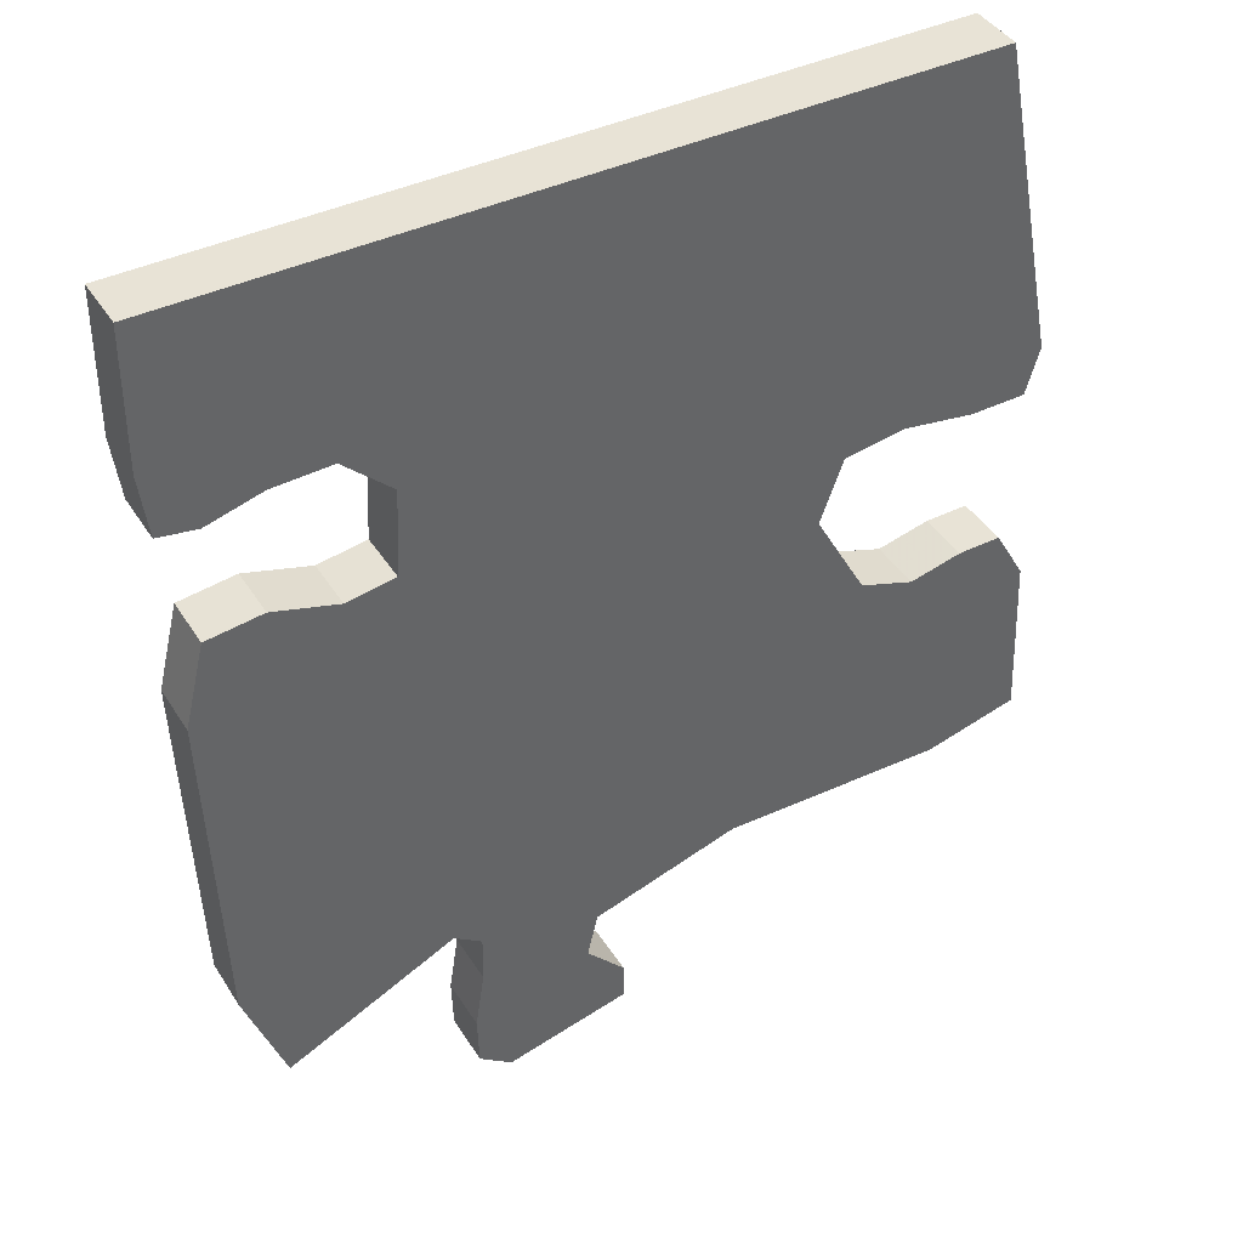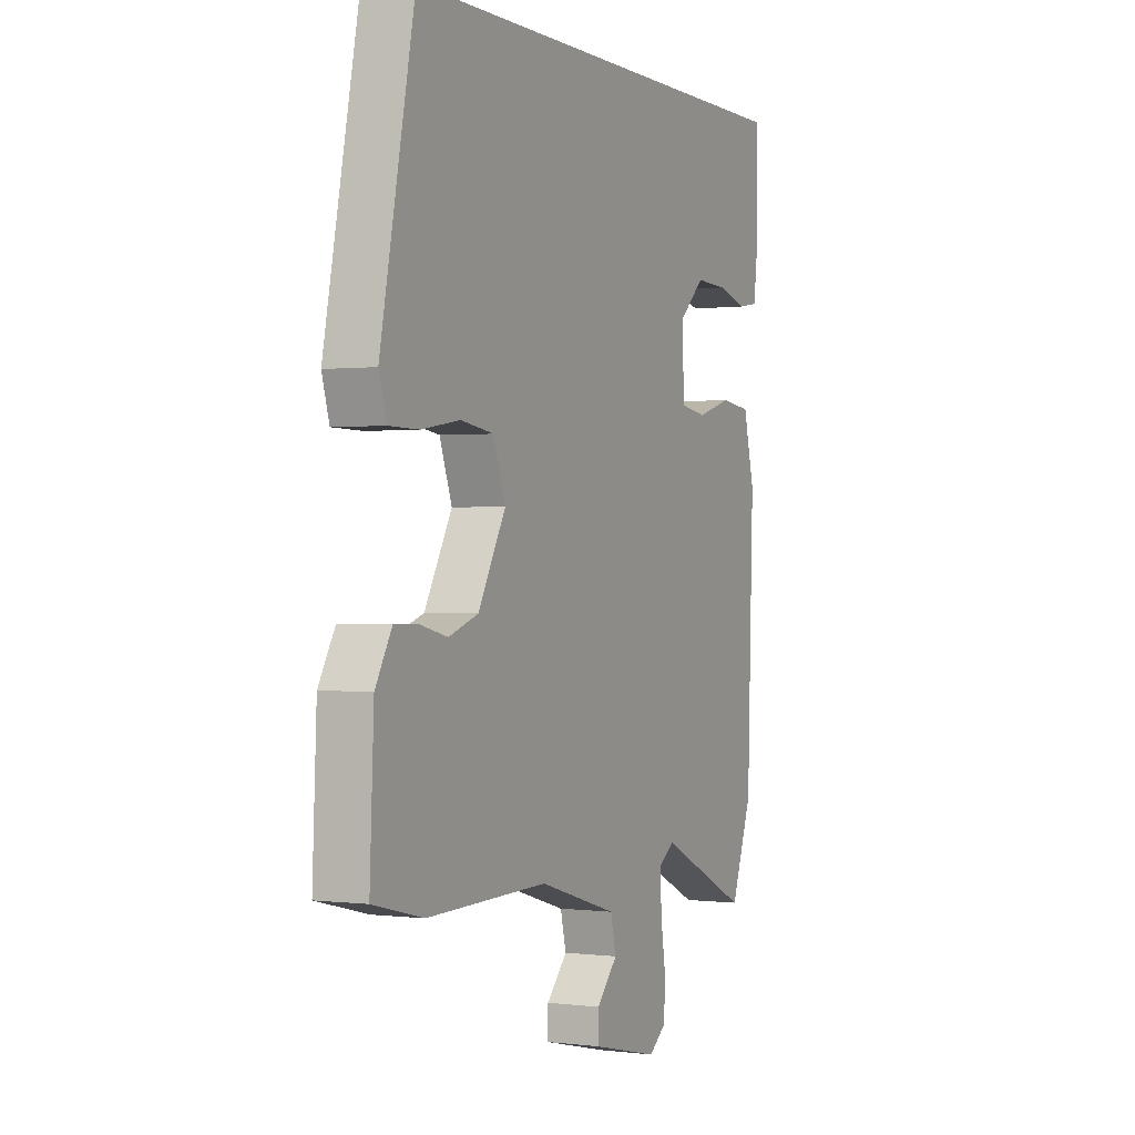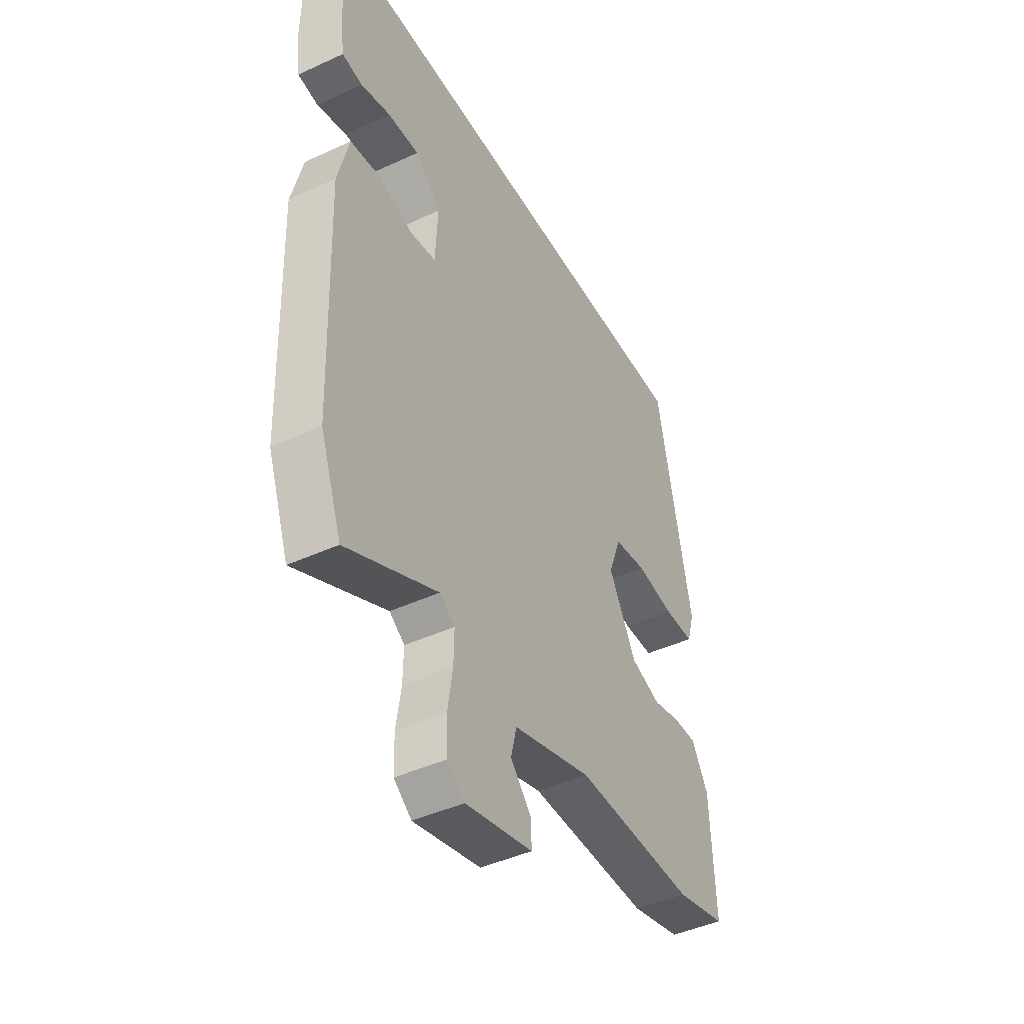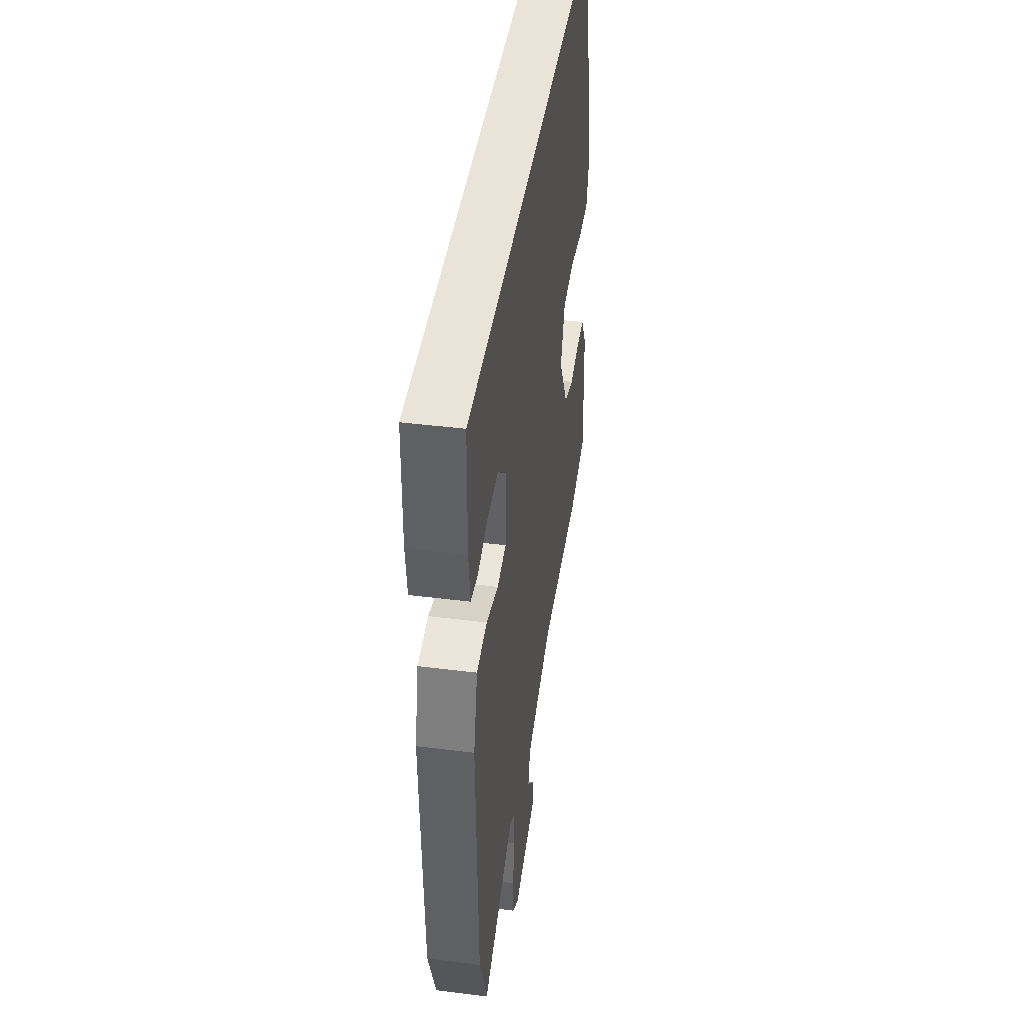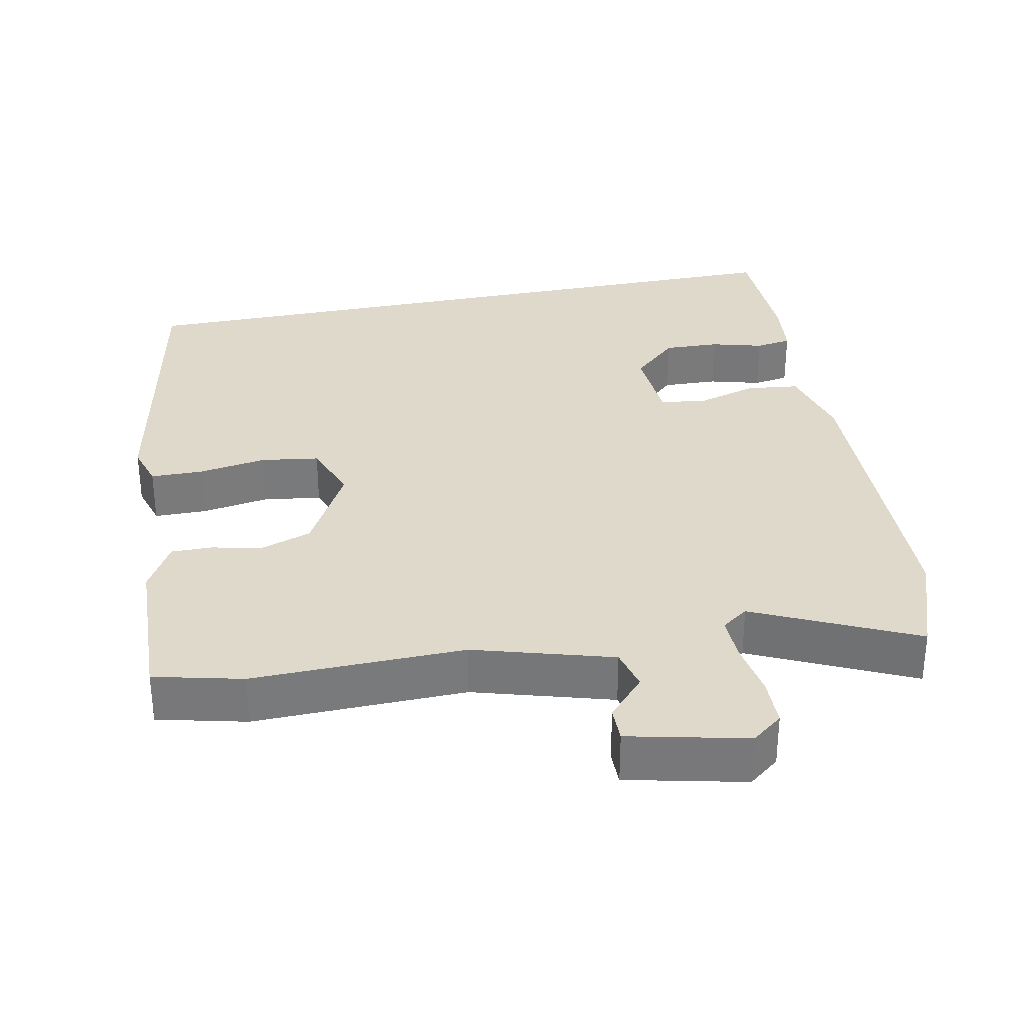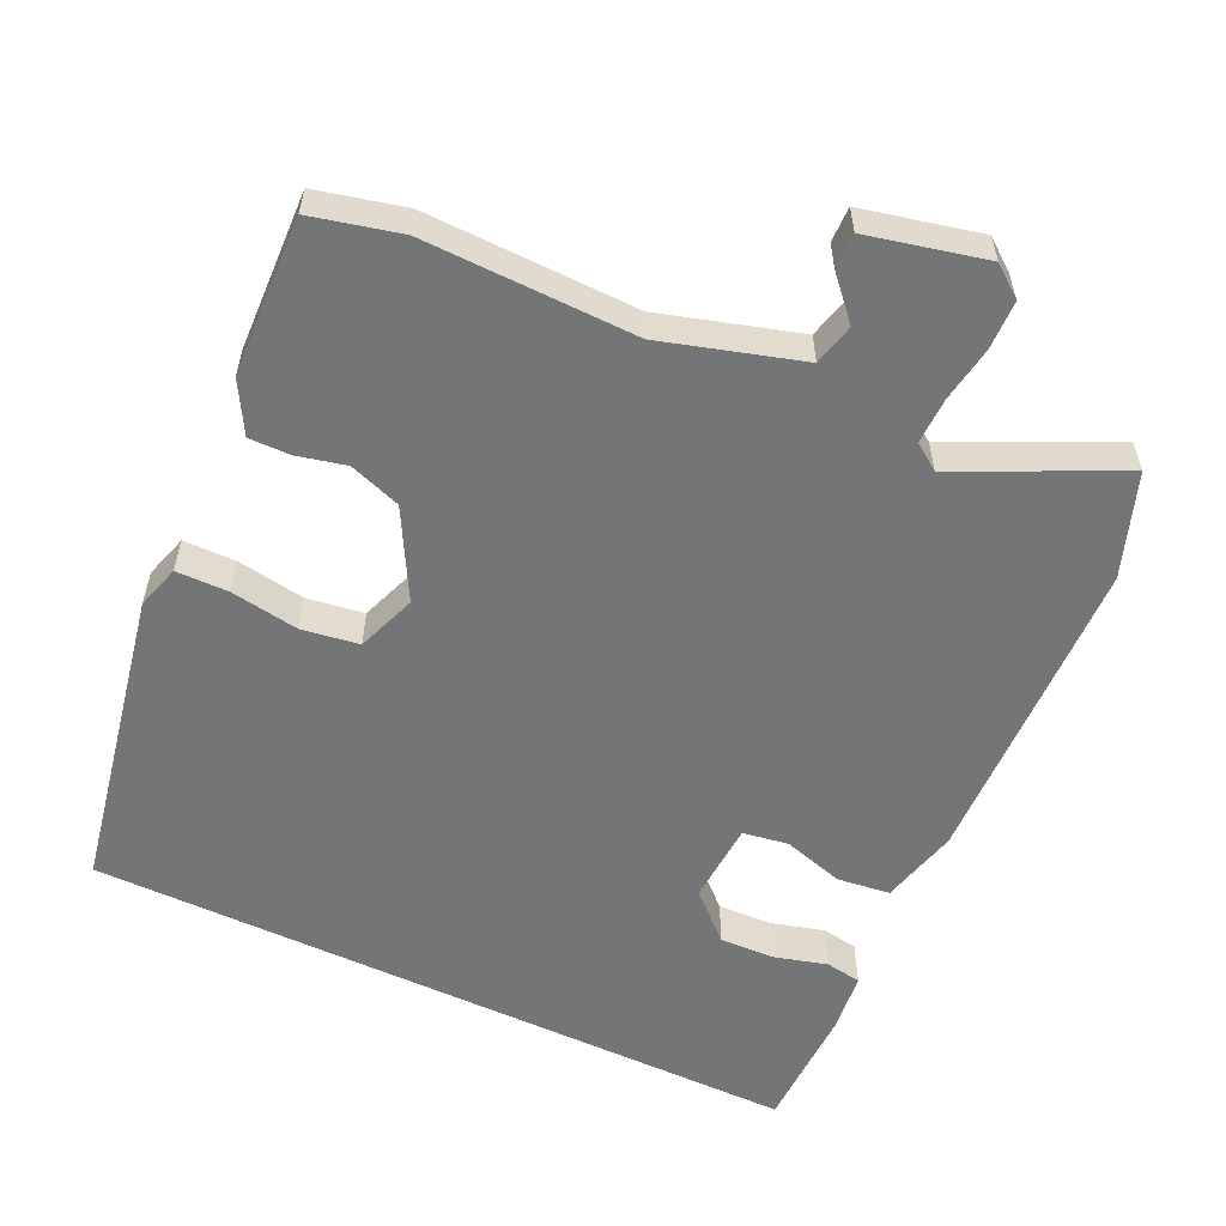
<metadata>
{"format":"obj","ext":"obj","renderer":"f3d","projection":"perspective","resolution":1024,"background":"white","views":[{"elev":41.7,"azim":-29.6,"up":"+Z"},{"elev":0.2,"azim":115.6,"up":"+Z"},{"elev":-44.4,"azim":-61.7,"up":"+Z"},{"elev":43.2,"azim":-81.5,"up":"+Z"},{"elev":32.3,"azim":168.3,"up":"+Y"},{"elev":-56.5,"azim":154.6,"up":"+Y"}]}
</metadata>
<code>
v 0.458 0.07 0.5
v 0.541 0.07 0.079
v 0.523 0.07 0.018
v 0.45 0.07 0.017
v 0.356 0.07 0.032
v 0.276 0.07 0.02
v 0.246 0.07 -0.063
v 0.313 0.07 -0.185
v 0.385 0.07 -0.21
v 0.453 0.07 -0.194
v 0.51 0.07 -0.193
v 0.55 0.07 -0.263
v 0.56 0.07 -0.485
v 0.438 0.07 -0.515
v 0.144 0.07 -0.51
v -0.047 0.07 -0.567
v -0.061 0.07 -0.625
v -0.01 0.07 -0.681
v -0.009 0.07 -0.73
v -0.172 0.07 -0.768
v -0.215 0.07 -0.735
v -0.217 0.07 -0.667
v -0.205 0.07 -0.589
v -0.204 0.07 -0.525
v -0.241 0.07 -0.499
v -0.462 0.07 -0.605
v -0.514 0.07 -0.462
v -0.529 0.07 -0.022
v -0.502 0.07 0.088
v -0.429 0.07 0.097
v -0.344 0.07 0.072
v -0.281 0.07 0.082
v -0.275 0.07 0.196
v -0.338 0.07 0.255
v -0.415 0.07 0.252
v -0.487 0.07 0.232
v -0.537 0.07 0.24
v -0.547 0.07 0.322
v -0.545 0.07 0.5
v 0.458 0 0.5
v 0.541 0 0.079
v 0.523 0 0.018
v 0.45 0 0.017
v 0.356 0 0.032
v 0.276 0 0.02
v 0.246 0 -0.063
v 0.313 0 -0.185
v 0.385 0 -0.21
v 0.453 0 -0.194
v 0.51 0 -0.193
v 0.55 0 -0.263
v 0.56 0 -0.485
v 0.438 0 -0.515
v 0.144 0 -0.51
v -0.047 0 -0.567
v -0.061 0 -0.625
v -0.01 0 -0.681
v -0.009 0 -0.73
v -0.172 0 -0.768
v -0.215 0 -0.735
v -0.217 0 -0.667
v -0.205 0 -0.589
v -0.204 0 -0.525
v -0.241 0 -0.499
v -0.462 0 -0.605
v -0.514 0 -0.462
v -0.529 0 -0.022
v -0.502 0 0.088
v -0.429 0 0.097
v -0.344 0 0.072
v -0.281 0 0.082
v -0.275 0 0.196
v -0.338 0 0.255
v -0.415 0 0.252
v -0.487 0 0.232
v -0.537 0 0.24
v -0.547 0 0.322
v -0.545 0 0.5
f 38 39 1
f 37 38 1
f 36 37 1
f 35 36 1
f 34 35 1
f 3 4 5
f 2 3 5
f 1 2 5
f 34 1 5
f 33 34 5
f 32 33 5 6
f 31 32 6 7
f 29 30 31
f 28 29 31
f 27 28 31
f 26 27 31
f 25 26 31
f 31 7 8
f 25 31 8
f 24 25 8
f 23 24 8 9
f 21 22 23
f 20 21 23
f 19 20 23
f 18 19 23
f 17 18 23
f 16 17 23
f 10 11 12
f 9 10 12
f 23 9 12
f 16 23 12
f 15 16 12
f 12 13 14 15
f 40 78 77
f 40 77 76
f 40 76 75
f 40 75 74
f 40 74 73
f 44 43 42
f 44 42 41
f 44 41 40
f 44 40 73
f 44 73 72
f 45 44 72 71
f 46 45 71 70
f 70 69 68
f 70 68 67
f 70 67 66
f 70 66 65
f 70 65 64
f 47 46 70
f 47 70 64
f 47 64 63
f 48 47 63 62
f 62 61 60
f 62 60 59
f 62 59 58
f 62 58 57
f 62 57 56
f 62 56 55
f 51 50 49
f 51 49 48
f 51 48 62
f 51 62 55
f 51 55 54
f 54 53 52 51
f 1 40 41 2
f 2 41 42 3
f 3 42 43 4
f 4 43 44 5
f 5 44 45 6
f 6 45 46 7
f 7 46 47 8
f 8 47 48 9
f 9 48 49 10
f 10 49 50 11
f 11 50 51 12
f 12 51 52 13
f 13 52 53 14
f 14 53 54 15
f 15 54 55 16
f 16 55 56 17
f 17 56 57 18
f 18 57 58 19
f 19 58 59 20
f 20 59 60 21
f 21 60 61 22
f 22 61 62 23
f 23 62 63 24
f 24 63 64 25
f 25 64 65 26
f 26 65 66 27
f 27 66 67 28
f 28 67 68 29
f 29 68 69 30
f 30 69 70 31
f 31 70 71 32
f 32 71 72 33
f 33 72 73 34
f 34 73 74 35
f 35 74 75 36
f 36 75 76 37
f 37 76 77 38
f 38 77 78 39
f 39 78 40 1

</code>
